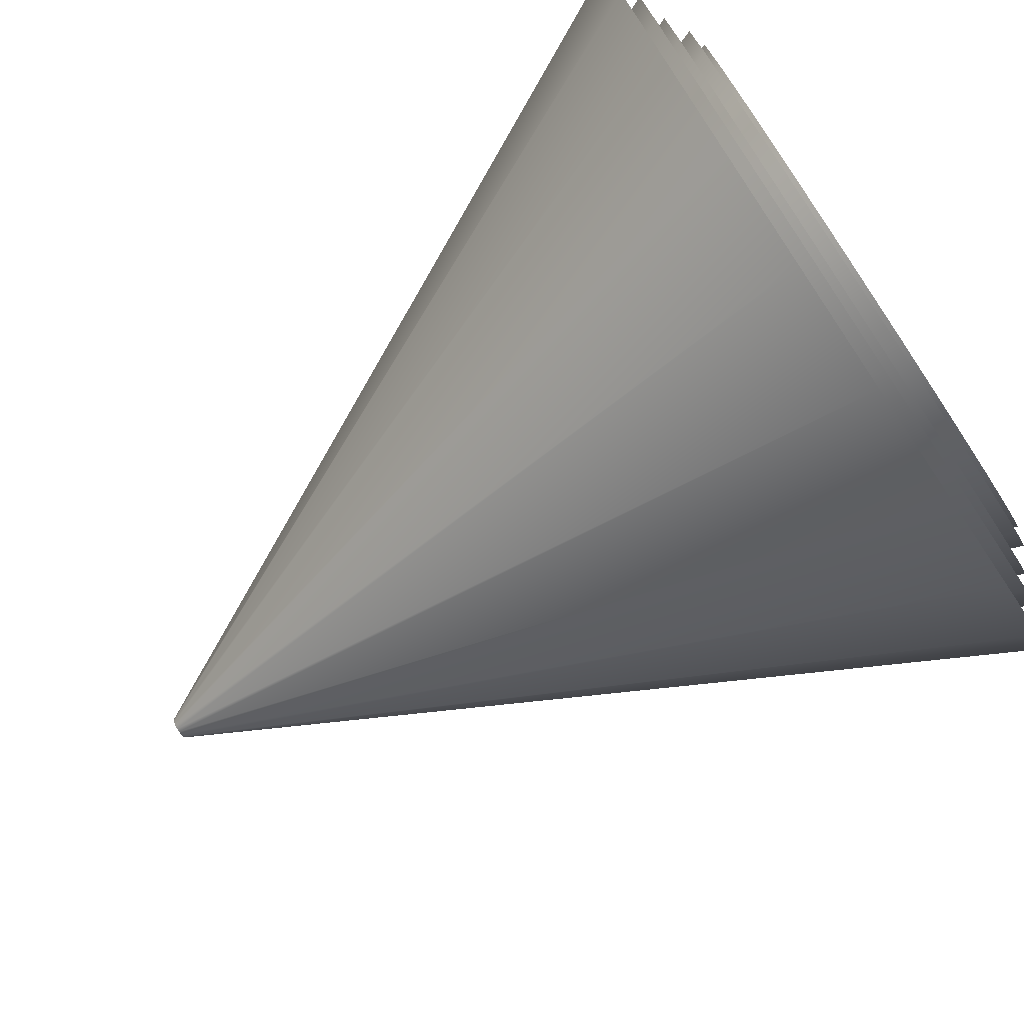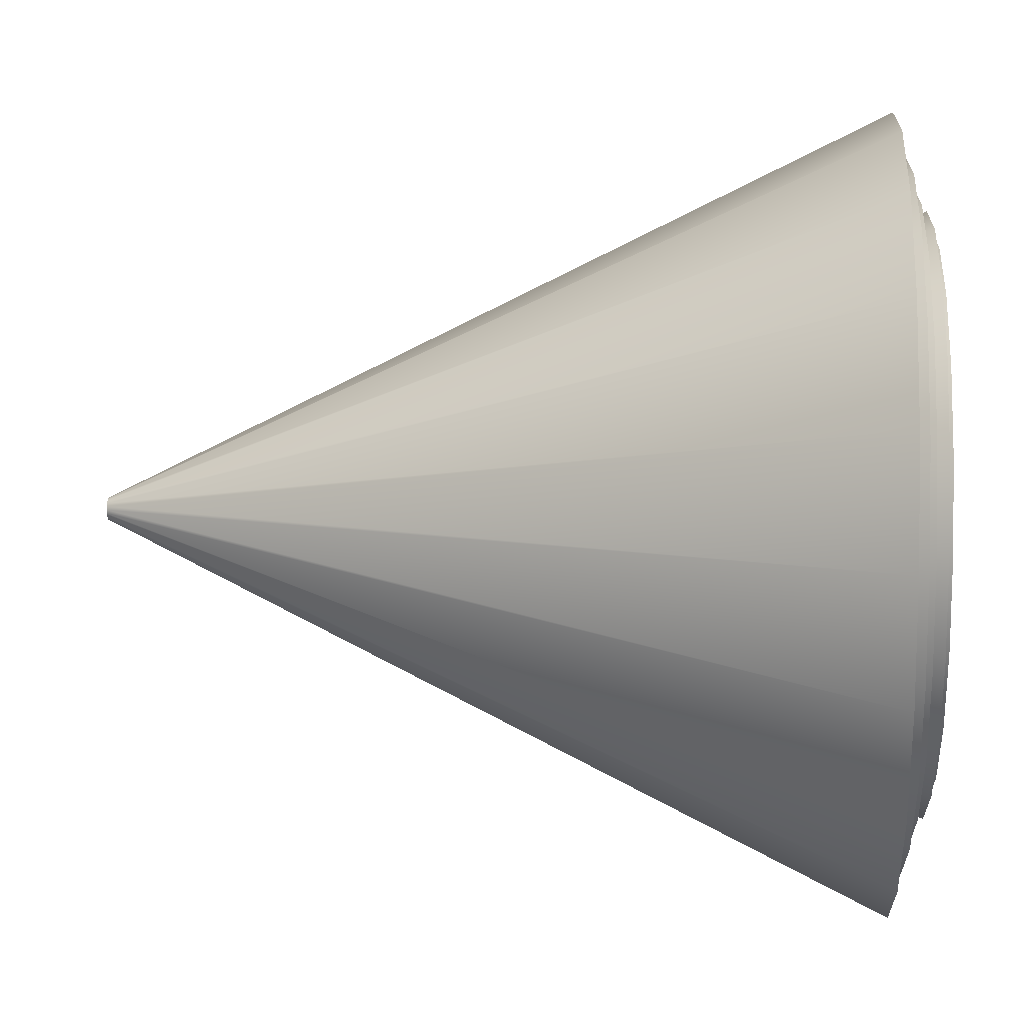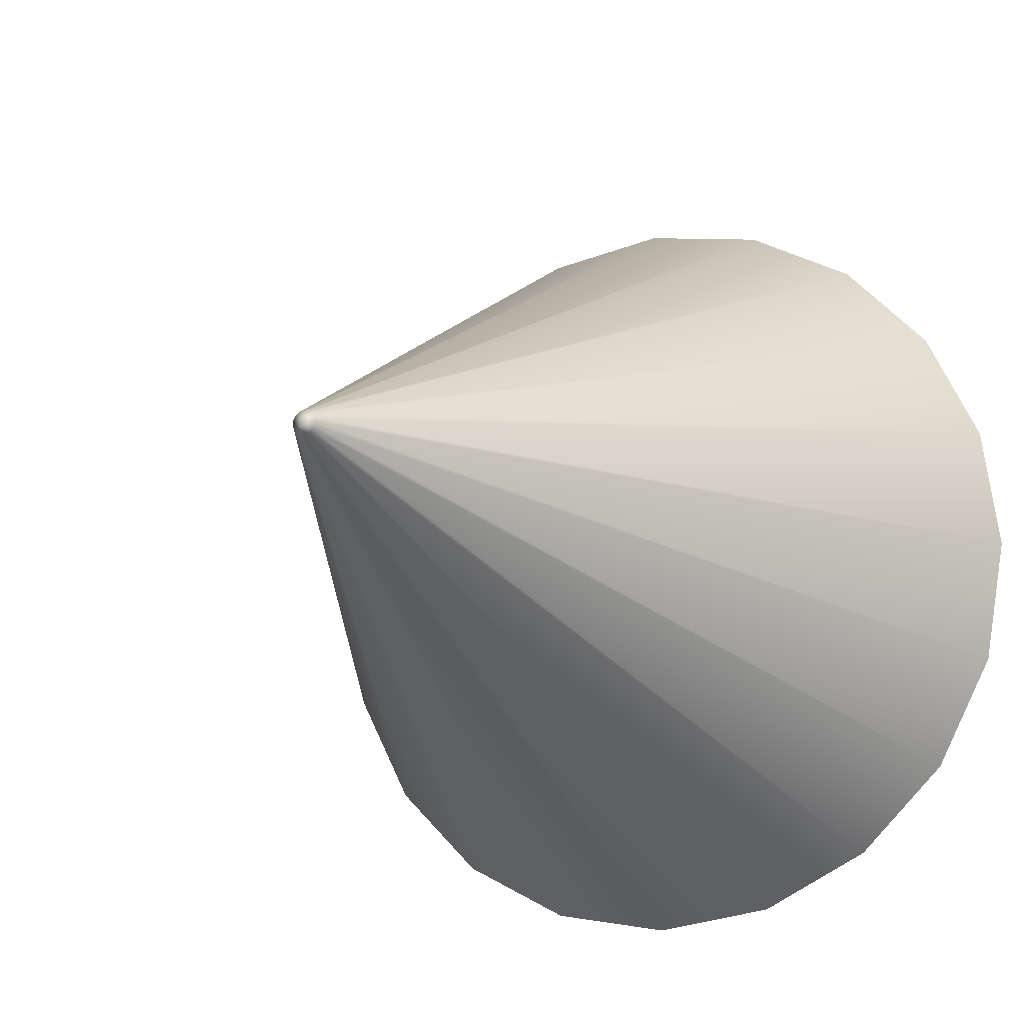
<metadata>
{"format":"obj","ext":"obj","renderer":"f3d","projection":"perspective","resolution":1024,"background":"white","views":[{"elev":-75.7,"azim":-56.1,"up":"+Z"},{"elev":7.4,"azim":-86.2,"up":"+Z"},{"elev":-12.2,"azim":-153.8,"up":"+Z"}]}
</metadata>
<code>
v 0.9511 -1 -0.309
v 0.809 -1 -0.5878
v 0.5878 -1 -0.809
v 0.309 -1 -0.9511
v 0 -1 -1
v -0.309 -1 -0.9511
v -0.5878 -1 -0.809
v -0.809 -1 -0.5878
v -0.9511 -1 -0.309
v -1 -1 0
v -0.9511 -1 0.309
v -0.809 -1 0.5878
v -0.5878 -1 0.809
v -0.309 -1 0.9511
v 0 -1 1
v 0.309 -1 0.9511
v 0.5878 -1 0.809
v 0.809 -1 0.5878
v 0.9511 -1 0.309
v 1 -1 0
v 0.000192 0.9789 -6.9e-05
v 0.9511 -1 -0.309
v 0.809 -1 -0.5878
v 0.5878 -1 -0.809
v 0.309 -1 -0.9511
v 0 -1 -1
v -0.309 -1 -0.9511
v -0.5878 -1 -0.809
v -0.809 -1 -0.5878
v -0.9511 -1 -0.309
v -1 -1 0
v -0.9511 -1 0.309
v -0.809 -1 0.5878
v -0.5878 -1 0.809
v -0.309 -1 0.9511
v 0 -1 1
v 0.309 -1 0.9511
v 0.5878 -1 0.809
v 0.809 -1 0.5878
v 0.9511 -1 0.309
v 1 -1 0
v 0.000192 0.9789 -6.9e-05
v 0.8498 -1.032 -0.2761
v 0.7229 -1.032 -0.5252
v 0.5252 -1.032 -0.7229
v 0.2761 -1.032 -0.8498
v 0 -1.032 -0.8935
v -0.2761 -1.032 -0.8498
v -0.5252 -1.032 -0.7229
v -0.7229 -1.032 -0.5252
v -0.8498 -1.032 -0.2761
v -0.8935 -1.032 0
v -0.8498 -1.032 0.2761
v -0.7229 -1.032 0.5252
v -0.5252 -1.032 0.7229
v -0.2761 -1.032 0.8498
v 0 -1.032 0.8935
v 0.2761 -1.032 0.8498
v 0.5252 -1.032 0.7229
v 0.7229 -1.032 0.5252
v 0.8498 -1.032 0.2761
v 0.8935 -1.032 0
v 0.000192 0.9789 -6.9e-05
v 0.8498 -1.032 -0.2761
v 0.7229 -1.032 -0.5252
v 0.5252 -1.032 -0.7229
v 0.2761 -1.032 -0.8498
v 0 -1.032 -0.8935
v -0.2761 -1.032 -0.8498
v -0.5252 -1.032 -0.7229
v -0.7229 -1.032 -0.5252
v -0.8498 -1.032 -0.2761
v -0.8935 -1.032 0
v -0.8498 -1.032 0.2761
v -0.7229 -1.032 0.5252
v -0.5252 -1.032 0.7229
v -0.2761 -1.032 0.8498
v 0 -1.032 0.8935
v 0.2761 -1.032 0.8498
v 0.5252 -1.032 0.7229
v 0.7229 -1.032 0.5252
v 0.8498 -1.032 0.2761
v 0.8935 -1.032 0
v 0.000192 0.9789 -6.9e-05
v 0.7774 -1.054 -0.2526
v 0.6613 -1.054 -0.4805
v 0.4805 -1.054 -0.6613
v 0.2526 -1.054 -0.7774
v 0 -1.054 -0.8174
v -0.2526 -1.054 -0.7774
v -0.4805 -1.054 -0.6613
v -0.6613 -1.054 -0.4805
v -0.7774 -1.054 -0.2526
v -0.8174 -1.054 0
v -0.7774 -1.054 0.2526
v -0.6613 -1.054 0.4805
v -0.4805 -1.054 0.6613
v -0.2526 -1.054 0.7774
v 0 -1.054 0.8174
v 0.2526 -1.054 0.7774
v 0.4805 -1.054 0.6613
v 0.6613 -1.054 0.4805
v 0.7774 -1.054 0.2526
v 0.8174 -1.054 0
v 0.000192 0.9789 -6.9e-05
v 0.7774 -1.054 -0.2526
v 0.6613 -1.054 -0.4805
v 0.4805 -1.054 -0.6613
v 0.2526 -1.054 -0.7774
v 0 -1.054 -0.8174
v -0.2526 -1.054 -0.7774
v -0.4805 -1.054 -0.6613
v -0.6613 -1.054 -0.4805
v -0.7774 -1.054 -0.2526
v -0.8174 -1.054 0
v -0.7774 -1.054 0.2526
v -0.6613 -1.054 0.4805
v -0.4805 -1.054 0.6613
v -0.2526 -1.054 0.7774
v 0 -1.054 0.8174
v 0.2526 -1.054 0.7774
v 0.4805 -1.054 0.6613
v 0.6613 -1.054 0.4805
v 0.7774 -1.054 0.2526
v 0.8174 -1.054 0
v 0.000192 0.9789 -6.9e-05
v 0.7206 -1.087 -0.2341
v 0.6129 -1.087 -0.4453
v 0.4453 -1.087 -0.6129
v 0.2341 -1.087 -0.7206
v 0 -1.087 -0.7576
v -0.2341 -1.087 -0.7206
v -0.4453 -1.087 -0.6129
v -0.6129 -1.087 -0.4453
v -0.7206 -1.087 -0.2341
v -0.7576 -1.087 0
v -0.7206 -1.087 0.2341
v -0.6129 -1.087 0.4453
v -0.4453 -1.087 0.6129
v -0.2341 -1.087 0.7206
v 0 -1.087 0.7576
v 0.2341 -1.087 0.7206
v 0.4453 -1.087 0.6129
v 0.6129 -1.087 0.4453
v 0.7205 -1.087 0.2341
v 0.7576 -1.087 0
v 0.000192 0.9789 -6.9e-05
v 0.7206 -1.087 -0.2341
v 0.6129 -1.087 -0.4453
v 0.4453 -1.087 -0.6129
v 0.2341 -1.087 -0.7206
v 0 -1.087 -0.7576
v -0.2341 -1.087 -0.7206
v -0.4453 -1.087 -0.6129
v -0.6129 -1.087 -0.4453
v -0.7206 -1.087 -0.2341
v -0.7576 -1.087 0
v -0.7206 -1.087 0.2341
v -0.6129 -1.087 0.4453
v -0.4453 -1.087 0.6129
v -0.2341 -1.087 0.7206
v 0 -1.087 0.7576
v 0.2341 -1.087 0.7206
v 0.4453 -1.087 0.6129
v 0.6129 -1.087 0.4453
v 0.7205 -1.087 0.2341
v 0.7576 -1.087 0
v 0.000192 0.9789 -6.9e-05
v 0.6758 -1.1 -0.2196
v 0.5749 -1.1 -0.4177
v 0.4177 -1.1 -0.5749
v 0.2196 -1.1 -0.6758
v 0 -1.1 -0.7106
v -0.2196 -1.1 -0.6758
v -0.4177 -1.1 -0.5749
v -0.5749 -1.1 -0.4177
v -0.6758 -1.1 -0.2196
v -0.7106 -1.1 0
v -0.6758 -1.1 0.2196
v -0.5749 -1.1 0.4177
v -0.4177 -1.1 0.5749
v -0.2196 -1.1 0.6758
v 0 -1.1 0.7106
v 0.2196 -1.1 0.6758
v 0.4177 -1.1 0.5749
v 0.5749 -1.1 0.4177
v 0.6758 -1.1 0.2196
v 0.7106 -1.1 0
v 0.000192 0.9789 -6.9e-05
v 0.6758 -1.1 -0.2196
v 0.5749 -1.1 -0.4177
v 0.4177 -1.1 -0.5749
v 0.2196 -1.1 -0.6758
v 0 -1.1 -0.7106
v -0.2196 -1.1 -0.6758
v -0.4177 -1.1 -0.5749
v -0.5749 -1.1 -0.4177
v -0.6758 -1.1 -0.2196
v -0.7106 -1.1 0
v -0.6758 -1.1 0.2196
v -0.5749 -1.1 0.4177
v -0.4177 -1.1 0.5749
v -0.2196 -1.1 0.6758
v 0 -1.1 0.7106
v 0.2196 -1.1 0.6758
v 0.4177 -1.1 0.5749
v 0.5749 -1.1 0.4177
v 0.6758 -1.1 0.2196
v 0.7106 -1.1 0
v 0.000192 0.9789 -6.9e-05
v 0.02669 0.9735 -0.008679
v 0.02274 0.9735 -0.01645
v 0.0166 0.9734 -0.02266
v 0.008845 0.9732 -0.0267
v 0.000192 0.973 -0.02817
v -0.008528 0.9728 -0.0269
v -0.01646 0.9726 -0.02299
v -0.02282 0.9724 -0.01679
v -0.02694 0.9722 -0.008885
v -0.02839 0.9721 -6.9e-05
v -0.02702 0.972 0.008771
v -0.02294 0.9721 0.01674
v -0.01658 0.9722 0.02302
v -0.008602 0.9723 0.027
v 0.000192 0.9725 0.02829
v 0.008918 0.9728 0.02679
v 0.01672 0.973 0.02268
v 0.02286 0.9732 0.0164
v 0.02676 0.9734 0.008563
v 0.02807 0.9735 -6.9e-05
v 0.02669 0.9735 -0.008679
v 0.02274 0.9735 -0.01645
v 0.0166 0.9734 -0.02266
v 0.008845 0.9732 -0.0267
v 0.000192 0.973 -0.02817
v -0.008528 0.9728 -0.0269
v -0.01646 0.9726 -0.02299
v -0.02282 0.9724 -0.01679
v -0.02694 0.9722 -0.008885
v -0.02839 0.9721 -6.9e-05
v -0.02702 0.972 0.008771
v -0.02294 0.9721 0.01674
v -0.01658 0.9722 0.02302
v -0.008602 0.9723 0.027
v 0.000192 0.9725 0.02829
v 0.008918 0.9728 0.02679
v 0.01672 0.973 0.02268
v 0.02286 0.9732 0.0164
v 0.02676 0.9734 0.008563
v 0.02807 0.9735 -6.9e-05
v 0.02353 0.9734 -0.007651
v 0.02005 0.9734 -0.0145
v 0.01464 0.9733 -0.01996
v 0.007809 0.9732 -0.02351
v 0.000192 0.973 -0.0248
v -0.007476 0.9728 -0.02367
v -0.01445 0.9726 -0.02022
v -0.02002 0.9724 -0.01476
v -0.02364 0.9723 -0.007811
v -0.02491 0.9722 -6.9e-05
v -0.0237 0.9721 0.007693
v -0.02012 0.9721 0.01469
v -0.01454 0.9722 0.02021
v -0.007535 0.9724 0.02371
v 0.000192 0.9726 0.02485
v 0.007866 0.9728 0.02355
v 0.01474 0.973 0.01995
v 0.02014 0.9731 0.01443
v 0.02358 0.9733 0.007533
v 0.02475 0.9734 -6.9e-05
v 0.02353 0.9734 -0.007651
v 0.02005 0.9734 -0.0145
v 0.01464 0.9733 -0.01996
v 0.007809 0.9732 -0.02351
v 0.000192 0.973 -0.0248
v -0.007476 0.9728 -0.02367
v -0.01445 0.9726 -0.02022
v -0.02002 0.9724 -0.01476
v -0.02364 0.9723 -0.007811
v -0.02491 0.9722 -6.9e-05
v -0.0237 0.9721 0.007693
v -0.02012 0.9721 0.01469
v -0.01454 0.9722 0.02021
v -0.007535 0.9724 0.02371
v 0.000192 0.9726 0.02485
v 0.007866 0.9728 0.02355
v 0.01474 0.973 0.01995
v 0.02014 0.9731 0.01443
v 0.02358 0.9733 0.007533
v 0.02475 0.9734 -6.9e-05
v 0.02134 0.9734 -0.006939
v 0.01819 0.9733 -0.01314
v 0.01328 0.9733 -0.01809
v 0.00709 0.9731 -0.0213
v 0.000192 0.973 -0.02246
v -0.00675 0.9728 -0.02143
v -0.01306 0.9726 -0.0183
v -0.01809 0.9724 -0.01336
v -0.02136 0.9723 -0.00707
v -0.0225 0.9722 -6.9e-05
v -0.02141 0.9722 0.006948
v -0.01817 0.9722 0.01327
v -0.01313 0.9723 0.01827
v -0.006796 0.9724 0.02144
v 0.000192 0.9726 0.02248
v 0.007138 0.9728 0.02131
v 0.01336 0.9729 0.01806
v 0.01826 0.9731 0.01306
v 0.02138 0.9732 0.006816
v 0.02244 0.9733 -6.9e-05
v 0.02134 0.9734 -0.006939
v 0.01819 0.9733 -0.01314
v 0.01328 0.9733 -0.01809
v 0.00709 0.9731 -0.0213
v 0.000192 0.973 -0.02246
v -0.00675 0.9728 -0.02143
v -0.01306 0.9726 -0.0183
v -0.01809 0.9724 -0.01336
v -0.02136 0.9723 -0.00707
v -0.0225 0.9722 -6.9e-05
v -0.02141 0.9722 0.006948
v -0.01817 0.9722 0.01327
v -0.01313 0.9723 0.01827
v -0.006796 0.9724 0.02144
v 0.000192 0.9726 0.02248
v 0.007138 0.9728 0.02131
v 0.01336 0.9729 0.01806
v 0.01826 0.9731 0.01306
v 0.02138 0.9732 0.006816
v 0.02244 0.9733 -6.9e-05
v 0.01949 0.9733 -0.006341
v 0.01662 0.9733 -0.012
v 0.01214 0.9732 -0.01652
v 0.006488 0.9731 -0.01945
v 0.000192 0.973 -0.02049
v -0.006139 0.9728 -0.01955
v -0.01189 0.9726 -0.01669
v -0.01648 0.9725 -0.01218
v -0.01945 0.9723 -0.00645
v -0.02049 0.9723 -6.9e-05
v -0.01949 0.9722 0.006325
v -0.01654 0.9723 0.01209
v -0.01195 0.9723 0.01664
v -0.006178 0.9724 0.01954
v 0.000192 0.9726 0.02049
v 0.006527 0.9728 0.01943
v 0.01221 0.9729 0.01647
v 0.01668 0.9731 0.01191
v 0.01954 0.9732 0.006216
v 0.0205 0.9733 -6.9e-05
v 0.01949 0.9733 -0.006341
v 0.01662 0.9733 -0.012
v 0.01214 0.9732 -0.01652
v 0.006488 0.9731 -0.01945
v 0.000192 0.973 -0.02049
v -0.006139 0.9728 -0.01955
v -0.01189 0.9726 -0.01669
v -0.01648 0.9725 -0.01218
v -0.01945 0.9723 -0.00645
v -0.02049 0.9723 -6.9e-05
v -0.01949 0.9722 0.006325
v -0.01654 0.9723 0.01209
v -0.01195 0.9723 0.01664
v -0.006178 0.9724 0.01954
v 0.000192 0.9726 0.02049
v 0.006527 0.9728 0.01943
v 0.01221 0.9729 0.01647
v 0.01668 0.9731 0.01191
v 0.01954 0.9732 0.006216
v 0.0205 0.9733 -6.9e-05
v 0.0182 0.9733 -0.00592
v 0.01551 0.9733 -0.0112
v 0.01134 0.9732 -0.01541
v 0.006062 0.9731 -0.01814
v 0.000192 0.973 -0.01911
v -0.005709 0.9728 -0.01823
v -0.01107 0.9726 -0.01556
v -0.01534 0.9725 -0.01136
v -0.01811 0.9724 -0.006014
v -0.01908 0.9723 -6.9e-05
v -0.01814 0.9723 0.005887
v -0.0154 0.9723 0.01126
v -0.01112 0.9724 0.0155
v -0.005745 0.9725 0.0182
v 0.000192 0.9726 0.01909
v 0.006097 0.9728 0.0181
v 0.01139 0.9729 0.01535
v 0.01557 0.9731 0.0111
v 0.01823 0.9732 0.005793
v 0.01913 0.9733 -6.9e-05
v 0.0182 0.9733 -0.00592
v 0.01551 0.9733 -0.0112
v 0.01134 0.9732 -0.01541
v 0.006062 0.9731 -0.01814
v 0.000192 0.973 -0.01911
v -0.005709 0.9728 -0.01823
v -0.01107 0.9726 -0.01556
v -0.01534 0.9725 -0.01136
v -0.01811 0.9724 -0.006014
v -0.01908 0.9723 -6.9e-05
v -0.01814 0.9723 0.005887
v -0.0154 0.9723 0.01126
v -0.01112 0.9724 0.0155
v -0.005745 0.9725 0.0182
v 0.000192 0.9726 0.01909
v 0.006097 0.9728 0.0181
v 0.01139 0.9729 0.01535
v 0.01557 0.9731 0.0111
v 0.01823 0.9732 0.005793
v 0.01913 0.9733 -6.9e-05
f 1 2 212 211
f 2 3 213 212
f 3 4 214 213
f 4 5 215 214
f 5 6 216 215
f 6 7 217 216
f 7 8 218 217
f 8 9 219 218
f 9 10 220 219
f 10 11 221 220
f 11 12 222 221
f 12 13 223 222
f 13 14 224 223
f 14 15 225 224
f 15 16 226 225
f 16 17 227 226
f 17 18 228 227
f 18 19 229 228
f 19 20 230 229
f 20 1 211 230
f 22 231 232 23
f 23 232 233 24
f 24 233 234 25
f 25 234 235 26
f 26 235 236 27
f 27 236 237 28
f 28 237 238 29
f 29 238 239 30
f 30 239 240 31
f 31 240 241 32
f 32 241 242 33
f 33 242 243 34
f 34 243 244 35
f 35 244 245 36
f 36 245 246 37
f 37 246 247 38
f 38 247 248 39
f 39 248 249 40
f 40 249 250 41
f 41 250 231 22
f 43 44 252 251
f 44 45 253 252
f 45 46 254 253
f 46 47 255 254
f 47 48 256 255
f 48 49 257 256
f 49 50 258 257
f 50 51 259 258
f 51 52 260 259
f 52 53 261 260
f 53 54 262 261
f 54 55 263 262
f 55 56 264 263
f 56 57 265 264
f 57 58 266 265
f 58 59 267 266
f 59 60 268 267
f 60 61 269 268
f 61 62 270 269
f 62 43 251 270
f 64 271 272 65
f 65 272 273 66
f 66 273 274 67
f 67 274 275 68
f 68 275 276 69
f 69 276 277 70
f 70 277 278 71
f 71 278 279 72
f 72 279 280 73
f 73 280 281 74
f 74 281 282 75
f 75 282 283 76
f 76 283 284 77
f 77 284 285 78
f 78 285 286 79
f 79 286 287 80
f 80 287 288 81
f 81 288 289 82
f 82 289 290 83
f 83 290 271 64
f 85 86 292 291
f 86 87 293 292
f 87 88 294 293
f 88 89 295 294
f 89 90 296 295
f 90 91 297 296
f 91 92 298 297
f 92 93 299 298
f 93 94 300 299
f 94 95 301 300
f 95 96 302 301
f 96 97 303 302
f 97 98 304 303
f 98 99 305 304
f 99 100 306 305
f 100 101 307 306
f 101 102 308 307
f 102 103 309 308
f 103 104 310 309
f 104 85 291 310
f 106 311 312 107
f 107 312 313 108
f 108 313 314 109
f 109 314 315 110
f 110 315 316 111
f 111 316 317 112
f 112 317 318 113
f 113 318 319 114
f 114 319 320 115
f 115 320 321 116
f 116 321 322 117
f 117 322 323 118
f 118 323 324 119
f 119 324 325 120
f 120 325 326 121
f 121 326 327 122
f 122 327 328 123
f 123 328 329 124
f 124 329 330 125
f 125 330 311 106
f 127 128 332 331
f 128 129 333 332
f 129 130 334 333
f 130 131 335 334
f 131 132 336 335
f 132 133 337 336
f 133 134 338 337
f 134 135 339 338
f 135 136 340 339
f 136 137 341 340
f 137 138 342 341
f 138 139 343 342
f 139 140 344 343
f 140 141 345 344
f 141 142 346 345
f 142 143 347 346
f 143 144 348 347
f 144 145 349 348
f 145 146 350 349
f 146 127 331 350
f 148 351 352 149
f 149 352 353 150
f 150 353 354 151
f 151 354 355 152
f 152 355 356 153
f 153 356 357 154
f 154 357 358 155
f 155 358 359 156
f 156 359 360 157
f 157 360 361 158
f 158 361 362 159
f 159 362 363 160
f 160 363 364 161
f 161 364 365 162
f 162 365 366 163
f 163 366 367 164
f 164 367 368 165
f 165 368 369 166
f 166 369 370 167
f 167 370 351 148
f 169 170 372 371
f 170 171 373 372
f 171 172 374 373
f 172 173 375 374
f 173 174 376 375
f 174 175 377 376
f 175 176 378 377
f 176 177 379 378
f 177 178 380 379
f 178 179 381 380
f 179 180 382 381
f 180 181 383 382
f 181 182 384 383
f 182 183 385 384
f 183 184 386 385
f 184 185 387 386
f 185 186 388 387
f 186 187 389 388
f 187 188 390 389
f 188 169 371 390
f 190 391 392 191
f 191 392 393 192
f 192 393 394 193
f 193 394 395 194
f 194 395 396 195
f 195 396 397 196
f 196 397 398 197
f 197 398 399 198
f 198 399 400 199
f 199 400 401 200
f 200 401 402 201
f 201 402 403 202
f 202 403 404 203
f 203 404 405 204
f 204 405 406 205
f 205 406 407 206
f 206 407 408 207
f 207 408 409 208
f 208 409 410 209
f 209 410 391 190
f 211 212 21
f 212 213 21
f 213 214 21
f 214 215 21
f 215 216 21
f 216 217 21
f 217 218 21
f 218 219 21
f 219 220 21
f 220 221 21
f 221 222 21
f 222 223 21
f 223 224 21
f 224 225 21
f 225 226 21
f 226 227 21
f 227 228 21
f 228 229 21
f 229 230 21
f 230 211 21
f 232 231 42
f 233 232 42
f 234 233 42
f 235 234 42
f 236 235 42
f 237 236 42
f 238 237 42
f 239 238 42
f 240 239 42
f 241 240 42
f 242 241 42
f 243 242 42
f 244 243 42
f 245 244 42
f 246 245 42
f 247 246 42
f 248 247 42
f 249 248 42
f 250 249 42
f 231 250 42
f 251 252 63
f 252 253 63
f 253 254 63
f 254 255 63
f 255 256 63
f 256 257 63
f 257 258 63
f 258 259 63
f 259 260 63
f 260 261 63
f 261 262 63
f 262 263 63
f 263 264 63
f 264 265 63
f 265 266 63
f 266 267 63
f 267 268 63
f 268 269 63
f 269 270 63
f 270 251 63
f 272 271 84
f 273 272 84
f 274 273 84
f 275 274 84
f 276 275 84
f 277 276 84
f 278 277 84
f 279 278 84
f 280 279 84
f 281 280 84
f 282 281 84
f 283 282 84
f 284 283 84
f 285 284 84
f 286 285 84
f 287 286 84
f 288 287 84
f 289 288 84
f 290 289 84
f 271 290 84
f 291 292 105
f 292 293 105
f 293 294 105
f 294 295 105
f 295 296 105
f 296 297 105
f 297 298 105
f 298 299 105
f 299 300 105
f 300 301 105
f 301 302 105
f 302 303 105
f 303 304 105
f 304 305 105
f 305 306 105
f 306 307 105
f 307 308 105
f 308 309 105
f 309 310 105
f 310 291 105
f 312 311 126
f 313 312 126
f 314 313 126
f 315 314 126
f 316 315 126
f 317 316 126
f 318 317 126
f 319 318 126
f 320 319 126
f 321 320 126
f 322 321 126
f 323 322 126
f 324 323 126
f 325 324 126
f 326 325 126
f 327 326 126
f 328 327 126
f 329 328 126
f 330 329 126
f 311 330 126
f 331 332 147
f 332 333 147
f 333 334 147
f 334 335 147
f 335 336 147
f 336 337 147
f 337 338 147
f 338 339 147
f 339 340 147
f 340 341 147
f 341 342 147
f 342 343 147
f 343 344 147
f 344 345 147
f 345 346 147
f 346 347 147
f 347 348 147
f 348 349 147
f 349 350 147
f 350 331 147
f 352 351 168
f 353 352 168
f 354 353 168
f 355 354 168
f 356 355 168
f 357 356 168
f 358 357 168
f 359 358 168
f 360 359 168
f 361 360 168
f 362 361 168
f 363 362 168
f 364 363 168
f 365 364 168
f 366 365 168
f 367 366 168
f 368 367 168
f 369 368 168
f 370 369 168
f 351 370 168
f 371 372 189
f 372 373 189
f 373 374 189
f 374 375 189
f 375 376 189
f 376 377 189
f 377 378 189
f 378 379 189
f 379 380 189
f 380 381 189
f 381 382 189
f 382 383 189
f 383 384 189
f 384 385 189
f 385 386 189
f 386 387 189
f 387 388 189
f 388 389 189
f 389 390 189
f 390 371 189
f 392 391 210
f 393 392 210
f 394 393 210
f 395 394 210
f 396 395 210
f 397 396 210
f 398 397 210
f 399 398 210
f 400 399 210
f 401 400 210
f 402 401 210
f 403 402 210
f 404 403 210
f 405 404 210
f 406 405 210
f 407 406 210
f 408 407 210
f 409 408 210
f 410 409 210
f 391 410 210

</code>
